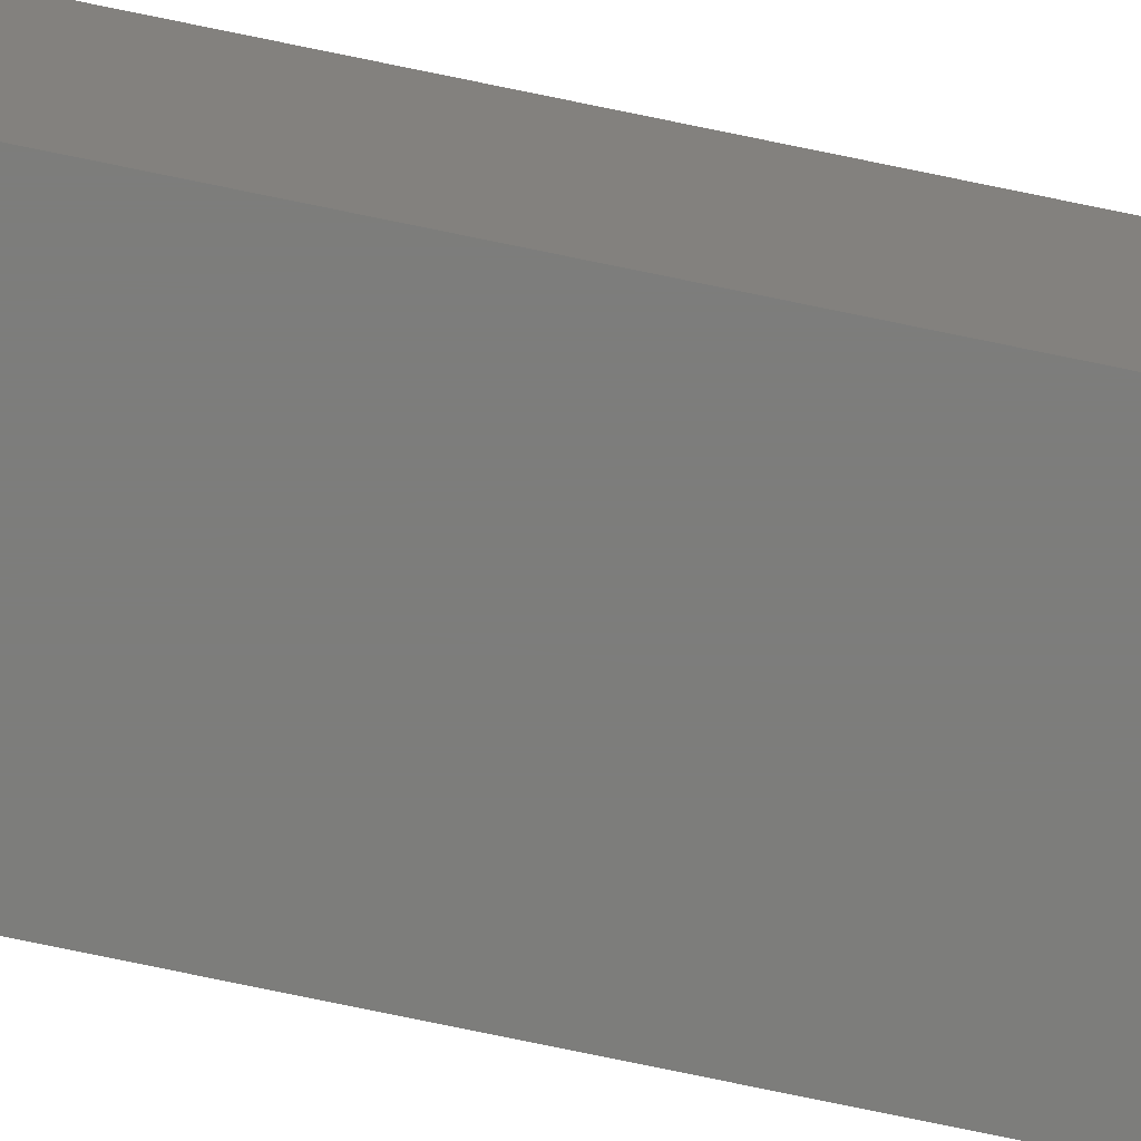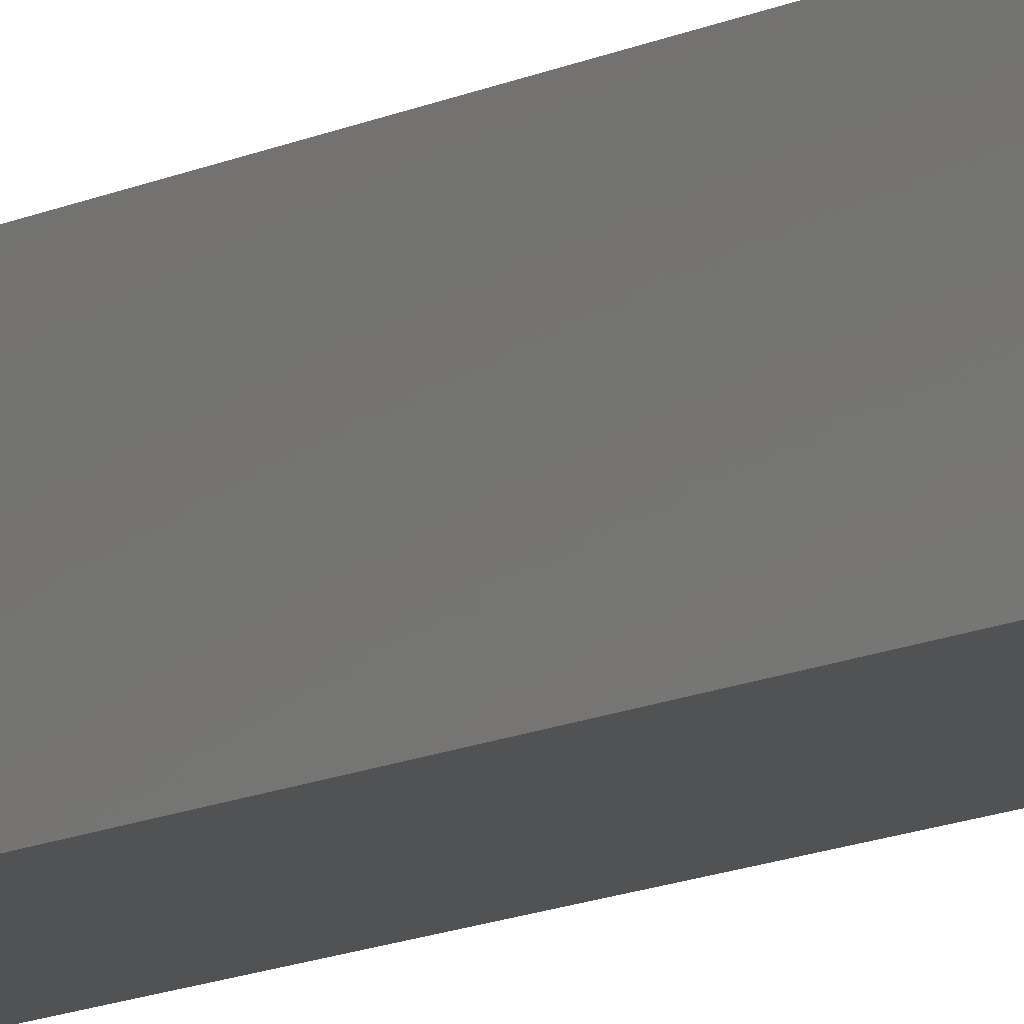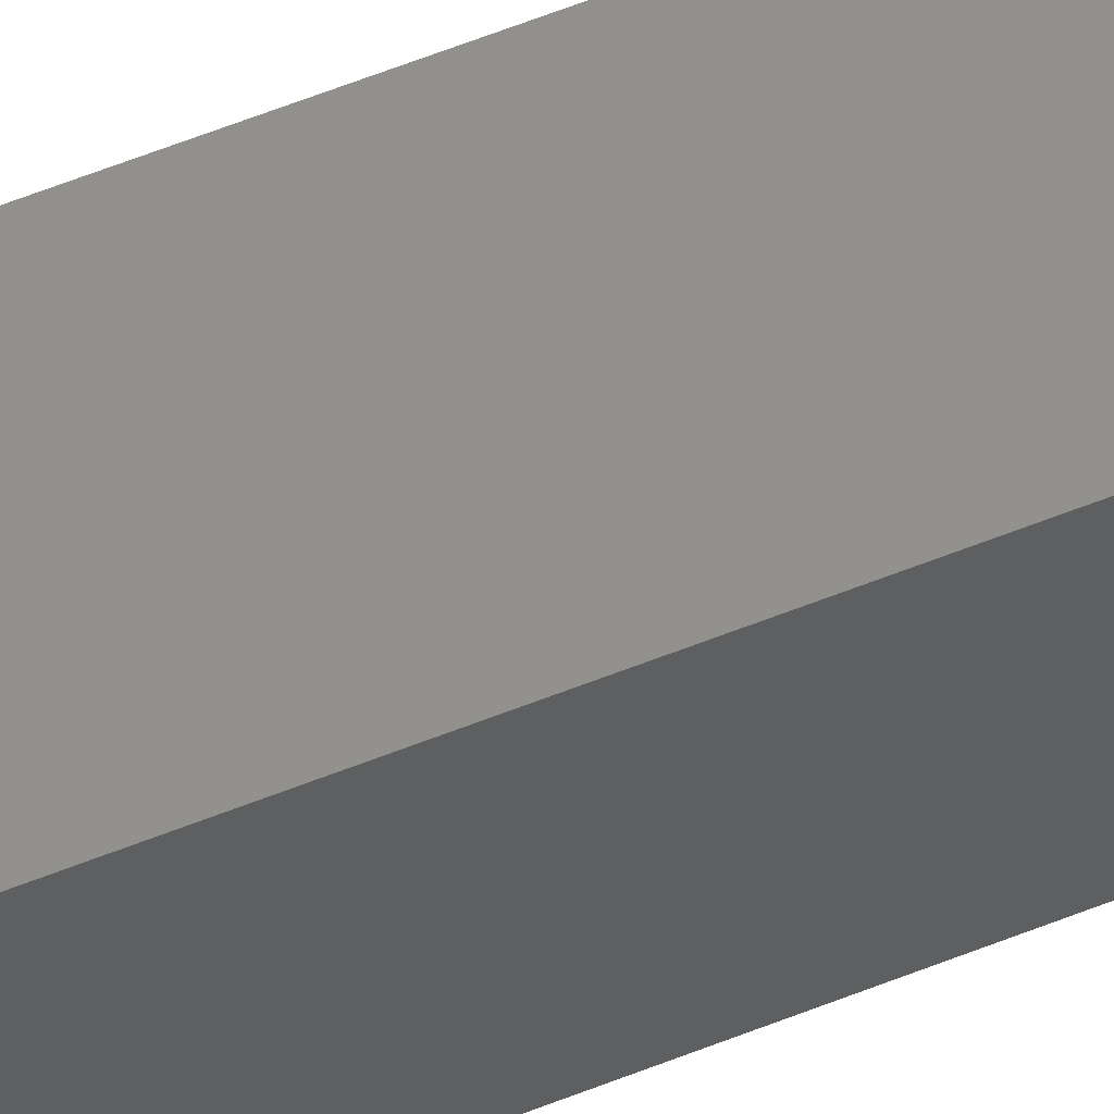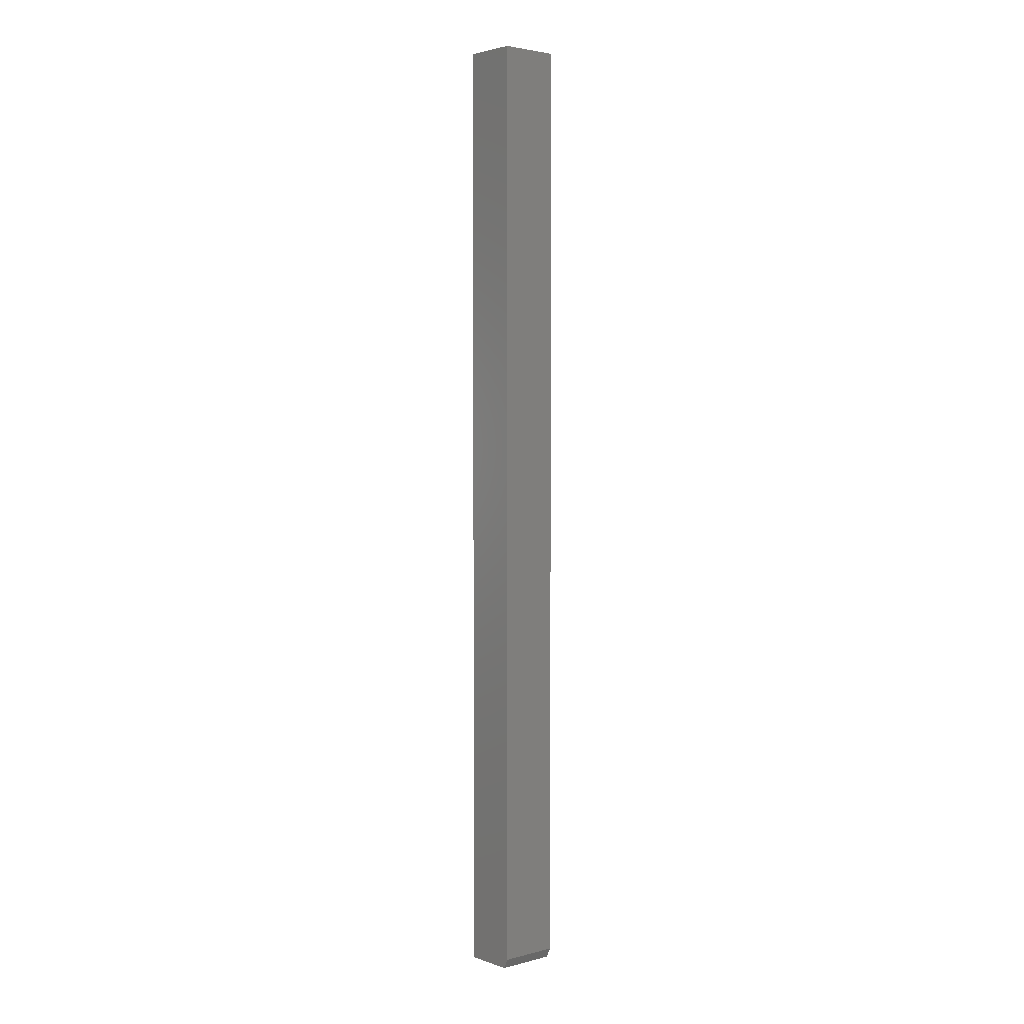
<metadata>
{"format":"stl","ext":"stl","renderer":"f3d","projection":"perspective","resolution":1024,"background":"white","views":[{"elev":-76.5,"azim":-101.7,"up":"+Y"},{"elev":-8.2,"azim":149.9,"up":"+Y"},{"elev":53.9,"azim":-113.7,"up":"+Y"},{"elev":3.1,"azim":139.1,"up":"+Z"}]}
</metadata>
<code>
# stl→obj: 10 verts, 16 faces
v -0.04688 1.735e-18 -0.7344
v -0.04688 1.665e-16 0.75
v 0.04786 7.651e-18 -0.7344
v 0.04786 1.724e-16 0.75
v -0.04688 -0.08594 0.75
v -0.04688 -0.08594 -0.75
v -0.04688 -0.007812 -0.75
v 0.04786 -0.08594 0.75
v 0.04786 -0.08594 -0.75
v 0.04786 -0.007812 -0.75
f 1 2 3
f 3 2 4
f 5 2 6
f 6 2 1
f 6 1 7
f 4 8 3
f 3 8 9
f 3 9 10
f 6 7 9
f 9 7 10
f 7 1 10
f 10 1 3
f 6 9 5
f 5 9 8
f 8 4 5
f 5 4 2

</code>
